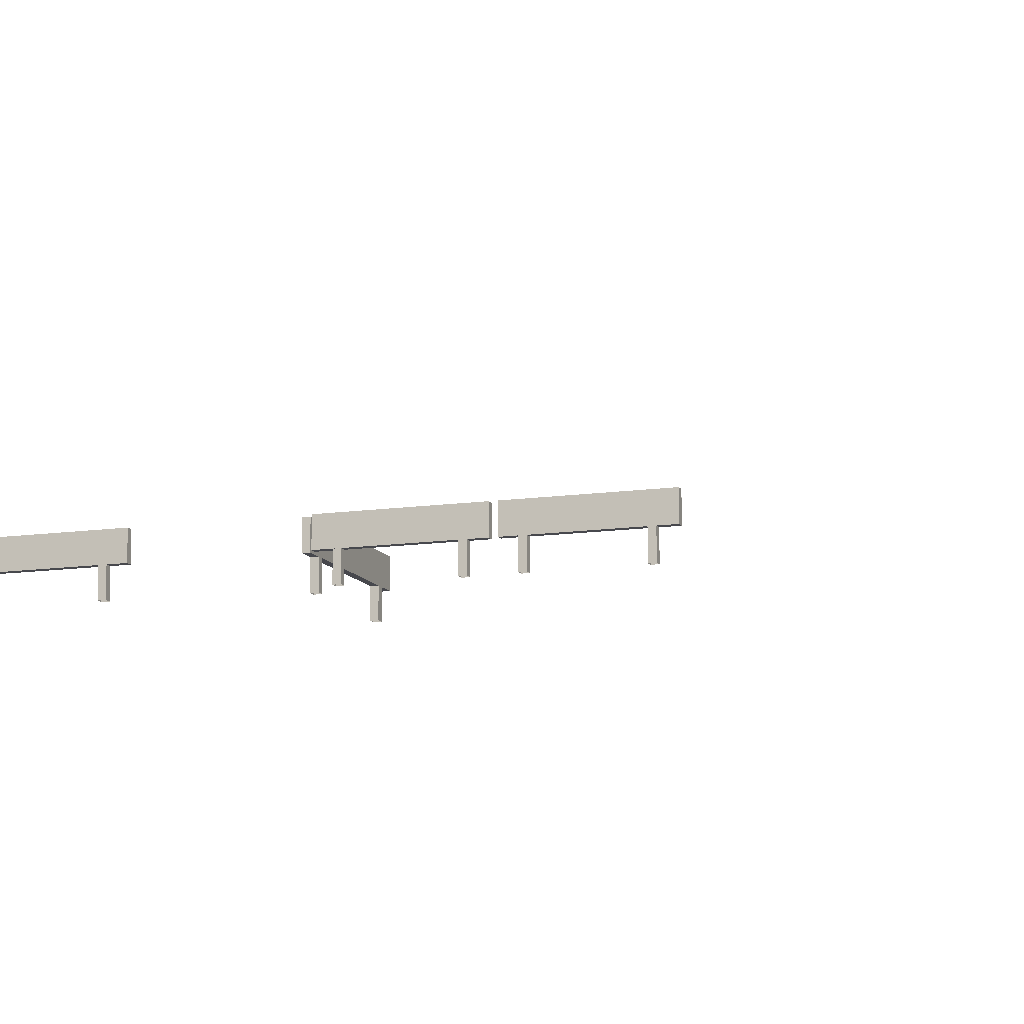
<metadata>
{"format":"obj","ext":"obj","renderer":"f3d","projection":"perspective","resolution":1024,"background":"white","views":[{"elev":-11.7,"azim":-70.2,"up":"+Y"}]}
</metadata>
<code>
g Spooky_Lunapark_Fencing_014
v -32.5 2 14.75
v -32.62 2 14.75
v -32.62 2 11.25
v -32.5 2 11.25
v -32.5 1.5 14.75
v -32.62 1.5 14.75
v -32.62 2 14.75
v -32.5 2 14.75
v -32.5 1.5 11.25
v -32.62 1.5 11.25
v -32.62 1.5 14.75
v -32.5 1.5 14.75
v -32.5 2 11.25
v -32.62 2 11.25
v -32.62 1.5 11.25
v -32.5 1.5 11.25
v -32.62 1.5 14.75
v -32.62 1.5 11.25
v -32.62 2 11.25
v -32.62 2 14.75
v -32.5 2 11.25
v -32.5 1.5 11.25
v -32.5 1.5 14.75
v -32.5 2 14.75
v -32.5 1 11.94
v -32.62 1 11.94
v -32.62 1.5 11.94
v -32.5 1.5 11.94
v -32.5 1.5 11.81
v -32.62 1.5 11.81
v -32.62 1 11.81
v -32.5 1 11.81
v -32.62 1 11.94
v -32.62 1 11.81
v -32.62 1.5 11.81
v -32.62 1.5 11.94
v -32.5 1.5 11.81
v -32.5 1 11.81
v -32.5 1 11.94
v -32.5 1.5 11.94
v -32.5 1 14.19
v -32.62 1 14.19
v -32.62 1.5 14.19
v -32.5 1.5 14.19
v -32.5 1.5 14.06
v -32.62 1.5 14.06
v -32.62 1 14.06
v -32.5 1 14.06
v -32.62 1 14.19
v -32.62 1 14.06
v -32.62 1.5 14.06
v -32.62 1.5 14.19
v -32.5 1.5 14.06
v -32.5 1 14.06
v -32.5 1 14.19
v -32.5 1.5 14.19
v -29.47 2 -4.027
v -29.47 2 -3.902
v -32.47 2 -3.902
v -32.47 2 -4.027
v -29.47 1.5 -4.027
v -29.47 1.5 -3.902
v -29.47 2 -3.902
v -29.47 2 -4.027
v -32.47 1.5 -4.027
v -32.47 1.5 -3.902
v -29.47 1.5 -3.902
v -29.47 1.5 -4.027
v -32.47 2 -4.027
v -32.47 2 -3.902
v -32.47 1.5 -3.902
v -32.47 1.5 -4.027
v -29.47 1.5 -3.902
v -32.47 1.5 -3.902
v -32.47 2 -3.902
v -29.47 2 -3.902
v -32.47 2 -4.027
v -32.47 1.5 -4.027
v -29.47 1.5 -4.027
v -29.47 2 -4.027
v -32.04 1 -4.027
v -32.04 1 -3.902
v -32.04 1.5 -3.902
v -32.04 1.5 -4.027
v -32.16 1.5 -4.027
v -32.16 1.5 -3.902
v -32.16 1 -3.902
v -32.16 1 -4.027
v -32.04 1 -3.902
v -32.16 1 -3.902
v -32.16 1.5 -3.902
v -32.04 1.5 -3.902
v -32.16 1.5 -4.027
v -32.16 1 -4.027
v -32.04 1 -4.027
v -32.04 1.5 -4.027
v -29.79 1 -4.027
v -29.79 1 -3.902
v -29.79 1.5 -3.902
v -29.79 1.5 -4.027
v -29.91 1.5 -4.027
v -29.91 1.5 -3.902
v -29.91 1 -3.902
v -29.91 1 -4.027
v -29.79 1 -3.902
v -29.91 1 -3.902
v -29.91 1.5 -3.902
v -29.79 1.5 -3.902
v -29.91 1.5 -4.027
v -29.91 1 -4.027
v -29.79 1 -4.027
v -29.79 1.5 -4.027
v -32.5 2 -1.251
v -32.62 2 -1.251
v -32.62 2 -3.823
v -32.5 2 -3.823
v -32.5 1.5 -1.251
v -32.62 1.5 -1.251
v -32.62 2 -1.251
v -32.5 2 -1.251
v -32.5 1.5 -3.823
v -32.62 1.5 -3.823
v -32.62 1.5 -1.251
v -32.5 1.5 -1.251
v -32.5 2 -3.823
v -32.62 2 -3.823
v -32.62 1.5 -3.823
v -32.5 1.5 -3.823
v -32.62 1.5 -1.251
v -32.62 1.5 -3.823
v -32.62 2 -3.823
v -32.62 2 -1.251
v -32.5 2 -3.823
v -32.5 1.5 -3.823
v -32.5 1.5 -1.251
v -32.5 2 -1.251
v -32.5 1 -3.386
v -32.62 1 -3.386
v -32.62 1.5 -3.386
v -32.5 1.5 -3.386
v -32.5 1.5 -3.511
v -32.62 1.5 -3.511
v -32.62 1 -3.511
v -32.5 1 -3.511
v -32.62 1 -3.386
v -32.62 1 -3.511
v -32.62 1.5 -3.511
v -32.62 1.5 -3.386
v -32.5 1.5 -3.511
v -32.5 1 -3.511
v -32.5 1 -3.386
v -32.5 1.5 -3.386
v -32.5 2 -15.76
v -32.5 2 -15.64
v -35.5 2 -15.64
v -35.5 2 -15.76
v -32.5 1.5 -15.76
v -32.5 1.5 -15.64
v -32.5 2 -15.64
v -32.5 2 -15.76
v -35.5 1.5 -15.76
v -35.5 1.5 -15.64
v -32.5 1.5 -15.64
v -32.5 1.5 -15.76
v -35.5 2 -15.76
v -35.5 2 -15.64
v -35.5 1.5 -15.64
v -35.5 1.5 -15.76
v -32.5 1.5 -15.64
v -35.5 1.5 -15.64
v -35.5 2 -15.64
v -32.5 2 -15.64
v -35.5 2 -15.76
v -35.5 1.5 -15.76
v -32.5 1.5 -15.76
v -32.5 2 -15.76
v -35.06 1 -15.76
v -35.06 1 -15.64
v -35.06 1.5 -15.64
v -35.06 1.5 -15.76
v -35.19 1.5 -15.76
v -35.19 1.5 -15.64
v -35.19 1 -15.64
v -35.19 1 -15.76
v -35.06 1 -15.64
v -35.19 1 -15.64
v -35.19 1.5 -15.64
v -35.06 1.5 -15.64
v -35.19 1.5 -15.76
v -35.19 1 -15.76
v -35.06 1 -15.76
v -35.06 1.5 -15.76
v -32.81 1 -15.76
v -32.81 1 -15.64
v -32.81 1.5 -15.64
v -32.81 1.5 -15.76
v -32.94 1.5 -15.76
v -32.94 1.5 -15.64
v -32.94 1 -15.64
v -32.94 1 -15.76
v -32.81 1 -15.64
v -32.94 1 -15.64
v -32.94 1.5 -15.64
v -32.81 1.5 -15.64
v -32.94 1.5 -15.76
v -32.94 1 -15.76
v -32.81 1 -15.76
v -32.81 1.5 -15.76
v -32.5 2 11
v -32.62 2 11
v -32.62 2 7.5
v -32.5 2 7.5
v -32.5 1.5 11
v -32.62 1.5 11
v -32.62 2 11
v -32.5 2 11
v -32.5 1.5 7.5
v -32.62 1.5 7.5
v -32.62 1.5 11
v -32.5 1.5 11
v -32.5 2 7.5
v -32.62 2 7.5
v -32.62 1.5 7.5
v -32.5 1.5 7.5
v -32.62 1.5 11
v -32.62 1.5 7.5
v -32.62 2 7.5
v -32.62 2 11
v -32.5 2 7.5
v -32.5 1.5 7.5
v -32.5 1.5 11
v -32.5 2 11
v -32.5 1 8.188
v -32.62 1 8.188
v -32.62 1.5 8.188
v -32.5 1.5 8.188
v -32.5 1.5 8.063
v -32.62 1.5 8.063
v -32.62 1 8.063
v -32.5 1 8.063
v -32.62 1 8.188
v -32.62 1 8.063
v -32.62 1.5 8.063
v -32.62 1.5 8.188
v -32.5 1.5 8.063
v -32.5 1 8.063
v -32.5 1 8.188
v -32.5 1.5 8.188
v -32.5 1 10.44
v -32.62 1 10.44
v -32.62 1.5 10.44
v -32.5 1.5 10.44
v -32.5 1.5 10.31
v -32.62 1.5 10.31
v -32.62 1 10.31
v -32.5 1 10.31
v -32.62 1 10.44
v -32.62 1 10.31
v -32.62 1.5 10.31
v -32.62 1.5 10.44
v -32.5 1.5 10.31
v -32.5 1 10.31
v -32.5 1 10.44
v -32.5 1.5 10.44
v -35.75 2 -15.76
v -35.75 2 -15.64
v -38.75 2 -15.64
v -38.75 2 -15.76
v -35.75 1.5 -15.76
v -35.75 1.5 -15.64
v -35.75 2 -15.64
v -35.75 2 -15.76
v -38.75 1.5 -15.76
v -38.75 1.5 -15.64
v -35.75 1.5 -15.64
v -35.75 1.5 -15.76
v -38.75 2 -15.76
v -38.75 2 -15.64
v -38.75 1.5 -15.64
v -38.75 1.5 -15.76
v -35.75 1.5 -15.64
v -38.75 1.5 -15.64
v -38.75 2 -15.64
v -35.75 2 -15.64
v -38.75 2 -15.76
v -38.75 1.5 -15.76
v -35.75 1.5 -15.76
v -35.75 2 -15.76
v -38.31 1 -15.76
v -38.31 1 -15.64
v -38.31 1.5 -15.64
v -38.31 1.5 -15.76
v -38.44 1.5 -15.76
v -38.44 1.5 -15.64
v -38.44 1 -15.64
v -38.44 1 -15.76
v -38.31 1 -15.64
v -38.44 1 -15.64
v -38.44 1.5 -15.64
v -38.31 1.5 -15.64
v -38.44 1.5 -15.76
v -38.44 1 -15.76
v -38.31 1 -15.76
v -38.31 1.5 -15.76
v -36.06 1 -15.76
v -36.06 1 -15.64
v -36.06 1.5 -15.64
v -36.06 1.5 -15.76
v -36.19 1.5 -15.76
v -36.19 1.5 -15.64
v -36.19 1 -15.64
v -36.19 1 -15.76
v -36.06 1 -15.64
v -36.19 1 -15.64
v -36.19 1.5 -15.64
v -36.06 1.5 -15.64
v -36.19 1.5 -15.76
v -36.19 1 -15.76
v -36.06 1 -15.76
v -36.06 1.5 -15.76
v -32.5 2 14.87
v -32.5 2 15
v -35.5 2 15
v -35.5 2 14.87
v -32.5 1.5 14.87
v -32.5 1.5 15
v -32.5 2 15
v -32.5 2 14.87
v -35.5 1.5 14.87
v -35.5 1.5 15
v -32.5 1.5 15
v -32.5 1.5 14.87
v -35.5 2 14.87
v -35.5 2 15
v -35.5 1.5 15
v -35.5 1.5 14.87
v -32.5 1.5 15
v -35.5 1.5 15
v -35.5 2 15
v -32.5 2 15
v -35.5 2 14.87
v -35.5 1.5 14.87
v -32.5 1.5 14.87
v -32.5 2 14.87
v -35.06 1 14.87
v -35.06 1 15
v -35.06 1.5 15
v -35.06 1.5 14.87
v -35.19 1.5 14.87
v -35.19 1.5 15
v -35.19 1 15
v -35.19 1 14.87
v -35.06 1 15
v -35.19 1 15
v -35.19 1.5 15
v -35.06 1.5 15
v -35.19 1.5 14.87
v -35.19 1 14.87
v -35.06 1 14.87
v -35.06 1.5 14.87
v -32.81 1 14.87
v -32.81 1 15
v -32.81 1.5 15
v -32.81 1.5 14.87
v -32.94 1.5 14.87
v -32.94 1.5 15
v -32.94 1 15
v -32.94 1 14.87
v -32.81 1 15
v -32.94 1 15
v -32.94 1.5 15
v -32.81 1.5 15
v -32.94 1.5 14.87
v -32.94 1 14.87
v -32.81 1 14.87
v -32.81 1.5 14.87
v -35.75 2 14.87
v -35.75 2 15
v -38.75 2 15
v -38.75 2 14.87
v -35.75 1.5 14.87
v -35.75 1.5 15
v -35.75 2 15
v -35.75 2 14.87
v -38.75 1.5 14.87
v -38.75 1.5 15
v -35.75 1.5 15
v -35.75 1.5 14.87
v -38.75 2 14.87
v -38.75 2 15
v -38.75 1.5 15
v -38.75 1.5 14.87
v -35.75 1.5 15
v -38.75 1.5 15
v -38.75 2 15
v -35.75 2 15
v -38.75 2 14.87
v -38.75 1.5 14.87
v -35.75 1.5 14.87
v -35.75 2 14.87
v -38.31 1 14.87
v -38.31 1 15
v -38.31 1.5 15
v -38.31 1.5 14.87
v -38.44 1.5 14.87
v -38.44 1.5 15
v -38.44 1 15
v -38.44 1 14.87
v -38.31 1 15
v -38.44 1 15
v -38.44 1.5 15
v -38.31 1.5 15
v -38.44 1.5 14.87
v -38.44 1 14.87
v -38.31 1 14.87
v -38.31 1.5 14.87
v -36.06 1 14.87
v -36.06 1 15
v -36.06 1.5 15
v -36.06 1.5 14.87
v -36.19 1.5 14.87
v -36.19 1.5 15
v -36.19 1 15
v -36.19 1 14.87
v -36.06 1 15
v -36.19 1 15
v -36.19 1.5 15
v -36.06 1.5 15
v -36.19 1.5 14.87
v -36.19 1 14.87
v -36.06 1 14.87
v -36.06 1.5 14.87
v -32.62 2 -1.122
v -32.5 2 -1.122
v -32.5 2 1.437
v -32.62 2 1.437
v -32.62 1.5 -1.122
v -32.5 1.5 -1.122
v -32.5 2 -1.122
v -32.62 2 -1.122
v -32.62 1.5 1.437
v -32.5 1.5 1.437
v -32.5 1.5 -1.122
v -32.62 1.5 -1.122
v -32.62 2 1.437
v -32.5 2 1.437
v -32.5 1.5 1.437
v -32.62 1.5 1.437
v -32.5 1.5 -1.122
v -32.5 1.5 1.437
v -32.5 2 1.437
v -32.5 2 -1.122
v -32.62 2 1.437
v -32.62 1.5 1.437
v -32.62 1.5 -1.122
v -32.62 2 -1.122
v -32.62 1 1
v -32.5 1 1
v -32.5 1.5 1
v -32.62 1.5 1
v -32.62 1.5 1.125
v -32.5 1.5 1.125
v -32.5 1 1.125
v -32.62 1 1.125
v -32.5 1 1
v -32.5 1 1.125
v -32.5 1.5 1.125
v -32.5 1.5 1
v -32.62 1.5 1.125
v -32.62 1 1.125
v -32.62 1 1
v -32.62 1.5 1
v -32.62 1 -0.833
v -32.5 1 -0.833
v -32.5 1.5 -0.833
v -32.62 1.5 -0.833
v -32.62 1.5 -0.708
v -32.5 1.5 -0.708
v -32.5 1 -0.708
v -32.62 1 -0.708
v -32.5 1 -0.833
v -32.5 1 -0.708
v -32.5 1.5 -0.708
v -32.5 1.5 -0.833
v -32.62 1.5 -0.708
v -32.62 1 -0.708
v -32.62 1 -0.833
v -32.62 1.5 -0.833
v -32.64 2 -9.503
v -32.52 2 -9.503
v -32.52 2 -6.565
v -32.64 2 -6.565
v -32.64 1.5 -9.503
v -32.52 1.5 -9.503
v -32.52 2 -9.503
v -32.64 2 -9.503
v -32.64 1.5 -6.565
v -32.52 1.5 -6.565
v -32.52 1.5 -9.503
v -32.64 1.5 -9.503
v -32.64 2 -6.565
v -32.52 2 -6.565
v -32.52 1.5 -6.565
v -32.64 1.5 -6.565
v -32.52 1.5 -9.503
v -32.52 1.5 -6.565
v -32.52 2 -6.565
v -32.52 2 -9.503
v -32.64 2 -6.565
v -32.64 1.5 -6.565
v -32.64 1.5 -9.503
v -32.64 2 -9.503
v -32.64 1 -7.003
v -32.52 1 -7.003
v -32.52 1.5 -7.003
v -32.64 1.5 -7.003
v -32.64 1.5 -6.878
v -32.52 1.5 -6.878
v -32.52 1 -6.878
v -32.64 1 -6.878
v -32.52 1 -7.003
v -32.52 1 -6.878
v -32.52 1.5 -6.878
v -32.52 1.5 -7.003
v -32.64 1.5 -6.878
v -32.64 1 -6.878
v -32.64 1 -7.003
v -32.64 1.5 -7.003
v -32.64 1 -9.19
v -32.52 1 -9.19
v -32.52 1.5 -9.19
v -32.64 1.5 -9.19
v -32.64 1.5 -9.065
v -32.52 1.5 -9.065
v -32.52 1 -9.065
v -32.64 1 -9.065
v -32.52 1 -9.19
v -32.52 1 -9.065
v -32.52 1.5 -9.065
v -32.52 1.5 -9.19
v -32.64 1.5 -9.065
v -32.64 1 -9.065
v -32.64 1 -9.19
v -32.64 1.5 -9.19
v -32.64 2 -12.57
v -32.52 2 -12.57
v -32.52 2 -9.628
v -32.64 2 -9.628
v -32.64 1.5 -12.57
v -32.52 1.5 -12.57
v -32.52 2 -12.57
v -32.64 2 -12.57
v -32.64 1.5 -9.628
v -32.52 1.5 -9.628
v -32.52 1.5 -12.57
v -32.64 1.5 -12.57
v -32.64 2 -9.628
v -32.52 2 -9.628
v -32.52 1.5 -9.628
v -32.64 1.5 -9.628
v -32.52 1.5 -12.57
v -32.52 1.5 -9.628
v -32.52 2 -9.628
v -32.52 2 -12.57
v -32.64 2 -9.628
v -32.64 1.5 -9.628
v -32.64 1.5 -12.57
v -32.64 2 -12.57
v -32.64 1 -10.07
v -32.52 1 -10.07
v -32.52 1.5 -10.07
v -32.64 1.5 -10.07
v -32.64 1.5 -9.94
v -32.52 1.5 -9.94
v -32.52 1 -9.94
v -32.64 1 -9.94
v -32.52 1 -10.07
v -32.52 1 -9.94
v -32.52 1.5 -9.94
v -32.52 1.5 -10.07
v -32.64 1.5 -9.94
v -32.64 1 -9.94
v -32.64 1 -10.07
v -32.64 1.5 -10.07
v -32.64 1 -12.25
v -32.52 1 -12.25
v -32.52 1.5 -12.25
v -32.64 1.5 -12.25
v -32.64 1.5 -12.13
v -32.52 1.5 -12.13
v -32.52 1 -12.13
v -32.64 1 -12.13
v -32.52 1 -12.25
v -32.52 1 -12.13
v -32.52 1.5 -12.13
v -32.52 1.5 -12.25
v -32.64 1.5 -12.13
v -32.64 1 -12.13
v -32.64 1 -12.25
v -32.64 1.5 -12.25
v -32.64 2 -15.63
v -32.52 2 -15.63
v -32.52 2 -12.69
v -32.64 2 -12.69
v -32.64 1.5 -15.63
v -32.52 1.5 -15.63
v -32.52 2 -15.63
v -32.64 2 -15.63
v -32.64 1.5 -12.69
v -32.52 1.5 -12.69
v -32.52 1.5 -15.63
v -32.64 1.5 -15.63
v -32.64 2 -12.69
v -32.52 2 -12.69
v -32.52 1.5 -12.69
v -32.64 1.5 -12.69
v -32.52 1.5 -15.63
v -32.52 1.5 -12.69
v -32.52 2 -12.69
v -32.52 2 -15.63
v -32.64 2 -12.69
v -32.64 1.5 -12.69
v -32.64 1.5 -15.63
v -32.64 2 -15.63
v -32.64 1 -13.13
v -32.52 1 -13.13
v -32.52 1.5 -13.13
v -32.64 1.5 -13.13
v -32.64 1.5 -13
v -32.52 1.5 -13
v -32.52 1 -13
v -32.64 1 -13
v -32.52 1 -13.13
v -32.52 1 -13
v -32.52 1.5 -13
v -32.52 1.5 -13.13
v -32.64 1.5 -13
v -32.64 1 -13
v -32.64 1 -13.13
v -32.64 1.5 -13.13
v -32.64 1 -15.32
v -32.52 1 -15.32
v -32.52 1.5 -15.32
v -32.64 1.5 -15.32
v -32.64 1.5 -15.19
v -32.52 1.5 -15.19
v -32.52 1 -15.19
v -32.64 1 -15.19
v -32.52 1 -15.32
v -32.52 1 -15.19
v -32.52 1.5 -15.19
v -32.52 1.5 -15.32
v -32.64 1.5 -15.19
v -32.64 1 -15.19
v -32.64 1 -15.32
v -32.64 1.5 -15.32
v -32.62 1 -1.688
v -32.5 1 -1.688
v -32.5 1.5 -1.688
v -32.62 1.5 -1.688
v -32.62 1.5 -1.563
v -32.5 1.5 -1.563
v -32.5 1 -1.563
v -32.62 1 -1.563
v -32.5 1 -1.688
v -32.5 1 -1.563
v -32.5 1.5 -1.563
v -32.5 1.5 -1.688
v -32.62 1.5 -1.563
v -32.62 1 -1.563
v -32.62 1 -1.688
v -32.62 1.5 -1.688
g Spooky_Lunapark_Fencing_014_0
f 3 2 1
f 4 3 1
f 7 6 5
f 8 7 5
f 11 10 9
f 12 11 9
f 15 14 13
f 16 15 13
f 19 18 17
f 20 19 17
f 23 22 21
f 24 23 21
f 27 26 25
f 28 27 25
f 31 30 29
f 32 31 29
f 35 34 33
f 36 35 33
f 39 38 37
f 40 39 37
f 43 42 41
f 44 43 41
f 47 46 45
f 48 47 45
f 51 50 49
f 52 51 49
f 55 54 53
f 56 55 53
f 59 58 57
f 60 59 57
f 63 62 61
f 64 63 61
f 67 66 65
f 68 67 65
f 71 70 69
f 72 71 69
f 75 74 73
f 76 75 73
f 79 78 77
f 80 79 77
f 83 82 81
f 84 83 81
f 87 86 85
f 88 87 85
f 91 90 89
f 92 91 89
f 95 94 93
f 96 95 93
f 99 98 97
f 100 99 97
f 103 102 101
f 104 103 101
f 107 106 105
f 108 107 105
f 111 110 109
f 112 111 109
f 115 114 113
f 116 115 113
f 119 118 117
f 120 119 117
f 123 122 121
f 124 123 121
f 127 126 125
f 128 127 125
f 131 130 129
f 132 131 129
f 135 134 133
f 136 135 133
f 139 138 137
f 140 139 137
f 143 142 141
f 144 143 141
f 147 146 145
f 148 147 145
f 151 150 149
f 152 151 149
f 155 154 153
f 156 155 153
f 159 158 157
f 160 159 157
f 163 162 161
f 164 163 161
f 167 166 165
f 168 167 165
f 171 170 169
f 172 171 169
f 175 174 173
f 176 175 173
f 179 178 177
f 180 179 177
f 183 182 181
f 184 183 181
f 187 186 185
f 188 187 185
f 191 190 189
f 192 191 189
f 195 194 193
f 196 195 193
f 199 198 197
f 200 199 197
f 203 202 201
f 204 203 201
f 207 206 205
f 208 207 205
f 211 210 209
f 212 211 209
f 215 214 213
f 216 215 213
f 219 218 217
f 220 219 217
f 223 222 221
f 224 223 221
f 227 226 225
f 228 227 225
f 231 230 229
f 232 231 229
f 235 234 233
f 236 235 233
f 239 238 237
f 240 239 237
f 243 242 241
f 244 243 241
f 247 246 245
f 248 247 245
f 251 250 249
f 252 251 249
f 255 254 253
f 256 255 253
f 259 258 257
f 260 259 257
f 263 262 261
f 264 263 261
f 267 266 265
f 268 267 265
f 271 270 269
f 272 271 269
f 275 274 273
f 276 275 273
f 279 278 277
f 280 279 277
f 283 282 281
f 284 283 281
f 287 286 285
f 288 287 285
f 291 290 289
f 292 291 289
f 295 294 293
f 296 295 293
f 299 298 297
f 300 299 297
f 303 302 301
f 304 303 301
f 307 306 305
f 308 307 305
f 311 310 309
f 312 311 309
f 315 314 313
f 316 315 313
f 319 318 317
f 320 319 317
f 323 322 321
f 324 323 321
f 327 326 325
f 328 327 325
f 331 330 329
f 332 331 329
f 335 334 333
f 336 335 333
f 339 338 337
f 340 339 337
f 343 342 341
f 344 343 341
f 347 346 345
f 348 347 345
f 351 350 349
f 352 351 349
f 355 354 353
f 356 355 353
f 359 358 357
f 360 359 357
f 363 362 361
f 364 363 361
f 367 366 365
f 368 367 365
f 371 370 369
f 372 371 369
f 375 374 373
f 376 375 373
f 379 378 377
f 380 379 377
f 383 382 381
f 384 383 381
f 387 386 385
f 388 387 385
f 391 390 389
f 392 391 389
f 395 394 393
f 396 395 393
f 399 398 397
f 400 399 397
f 403 402 401
f 404 403 401
f 407 406 405
f 408 407 405
f 411 410 409
f 412 411 409
f 415 414 413
f 416 415 413
f 419 418 417
f 420 419 417
f 423 422 421
f 424 423 421
f 427 426 425
f 428 427 425
f 431 430 429
f 432 431 429
f 435 434 433
f 436 435 433
f 439 438 437
f 440 439 437
f 443 442 441
f 444 443 441
f 447 446 445
f 448 447 445
f 451 450 449
f 452 451 449
f 455 454 453
f 456 455 453
f 459 458 457
f 460 459 457
f 463 462 461
f 464 463 461
f 467 466 465
f 468 467 465
f 471 470 469
f 472 471 469
f 475 474 473
f 476 475 473
f 479 478 477
f 480 479 477
f 483 482 481
f 484 483 481
f 487 486 485
f 488 487 485
f 491 490 489
f 492 491 489
f 495 494 493
f 496 495 493
f 499 498 497
f 500 499 497
f 503 502 501
f 504 503 501
f 507 506 505
f 508 507 505
f 511 510 509
f 512 511 509
f 515 514 513
f 516 515 513
f 519 518 517
f 520 519 517
f 523 522 521
f 524 523 521
f 527 526 525
f 528 527 525
f 531 530 529
f 532 531 529
f 535 534 533
f 536 535 533
f 539 538 537
f 540 539 537
f 543 542 541
f 544 543 541
f 547 546 545
f 548 547 545
f 551 550 549
f 552 551 549
f 555 554 553
f 556 555 553
f 559 558 557
f 560 559 557
f 563 562 561
f 564 563 561
f 567 566 565
f 568 567 565
f 571 570 569
f 572 571 569
f 575 574 573
f 576 575 573
f 579 578 577
f 580 579 577
f 583 582 581
f 584 583 581
f 587 586 585
f 588 587 585
f 591 590 589
f 592 591 589
f 595 594 593
f 596 595 593
f 599 598 597
f 600 599 597
f 603 602 601
f 604 603 601
f 607 606 605
f 608 607 605
f 611 610 609
f 612 611 609
f 615 614 613
f 616 615 613
f 619 618 617
f 620 619 617
f 623 622 621
f 624 623 621
f 627 626 625
f 628 627 625
f 631 630 629
f 632 631 629
f 635 634 633
f 636 635 633
f 639 638 637
f 640 639 637
f 643 642 641
f 644 643 641
f 647 646 645
f 648 647 645
f 651 650 649
f 652 651 649
f 655 654 653
f 656 655 653
f 659 658 657
f 660 659 657
f 663 662 661
f 664 663 661
f 667 666 665
f 668 667 665
f 671 670 669
f 672 671 669

</code>
